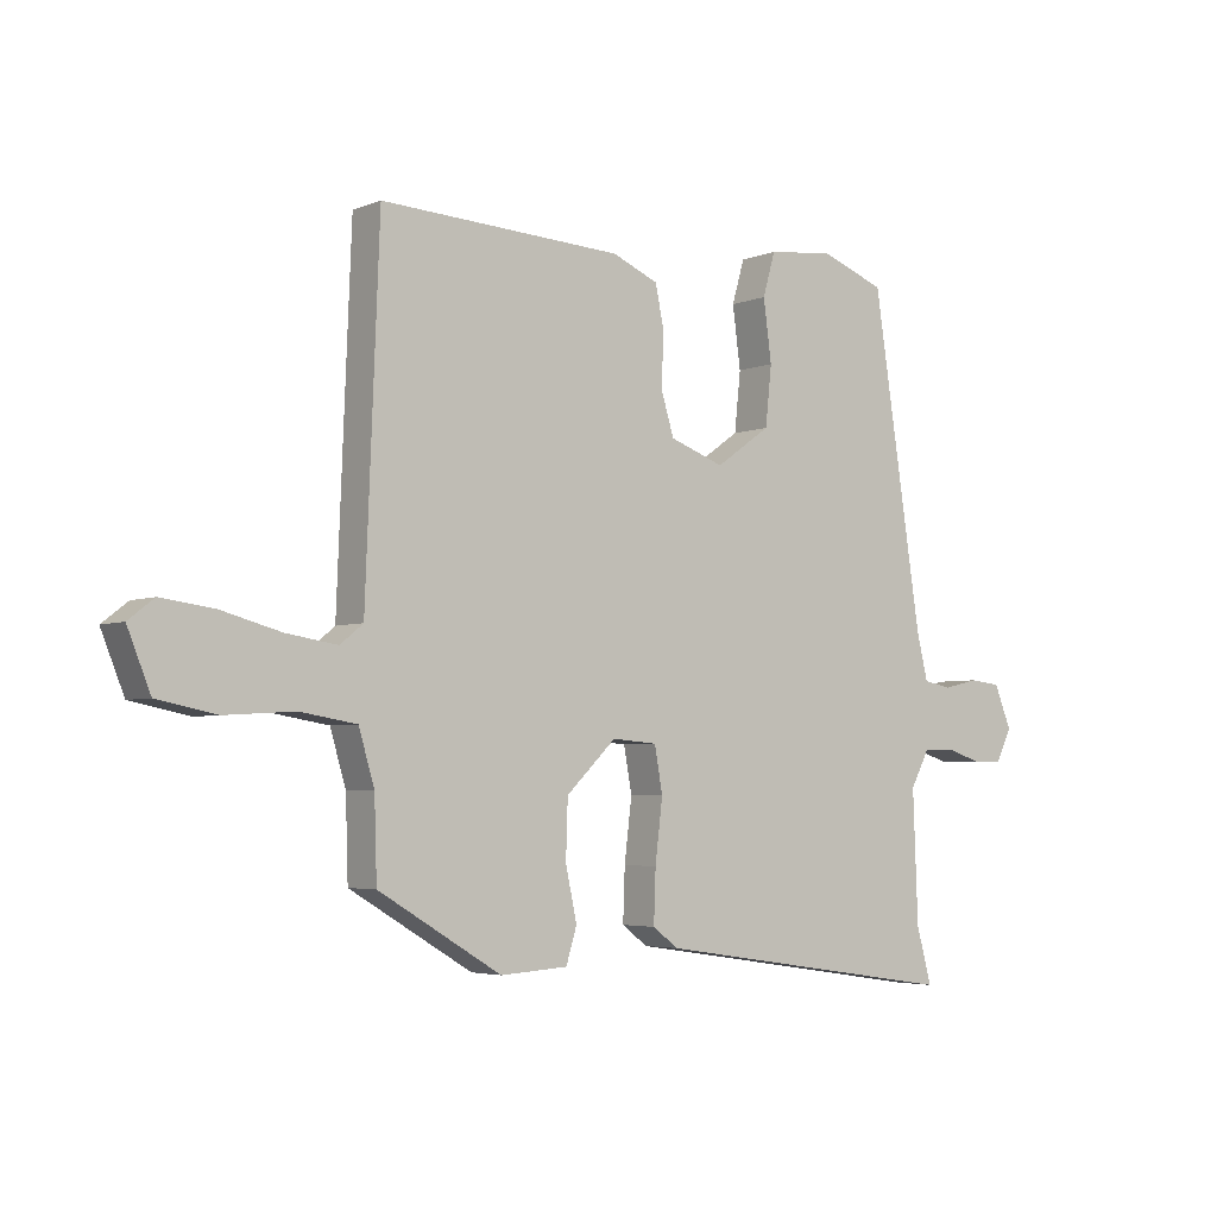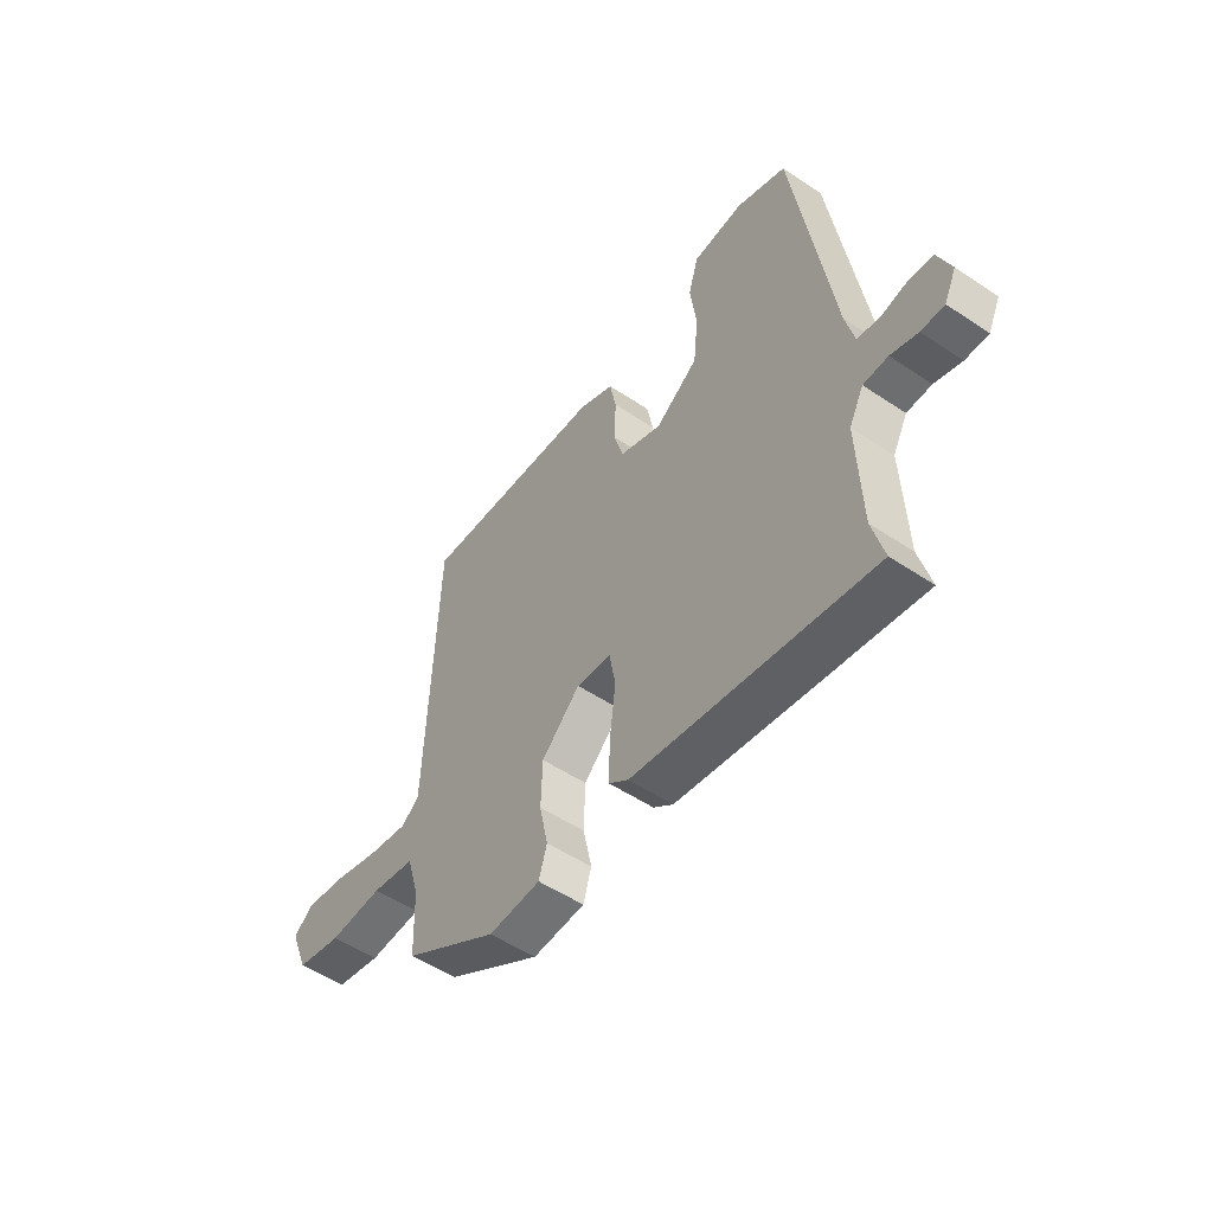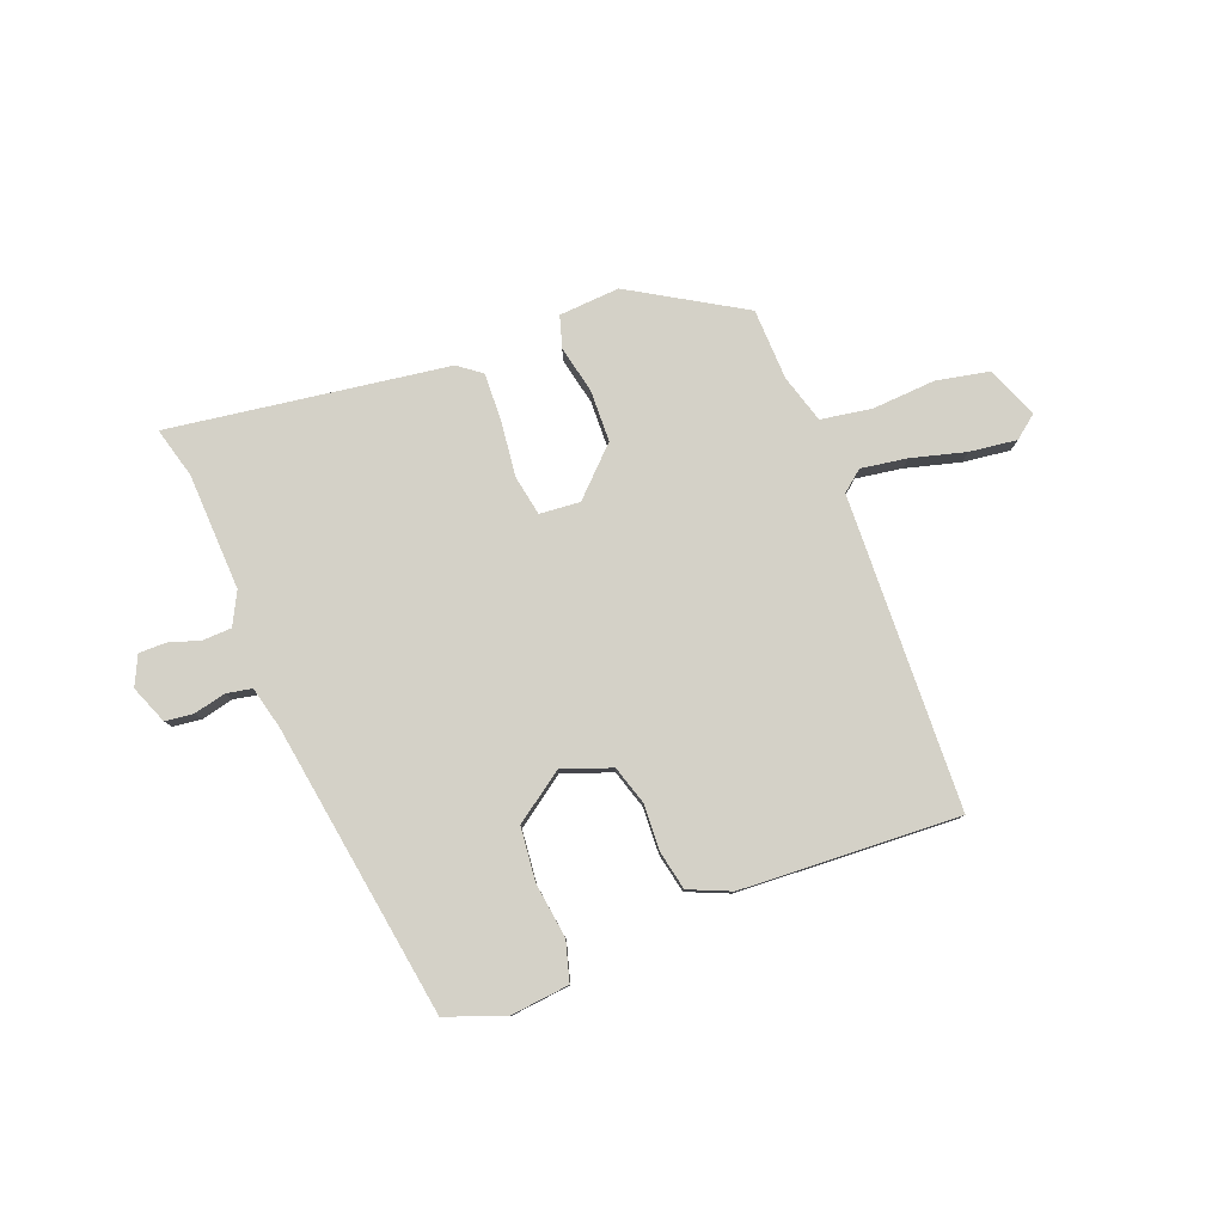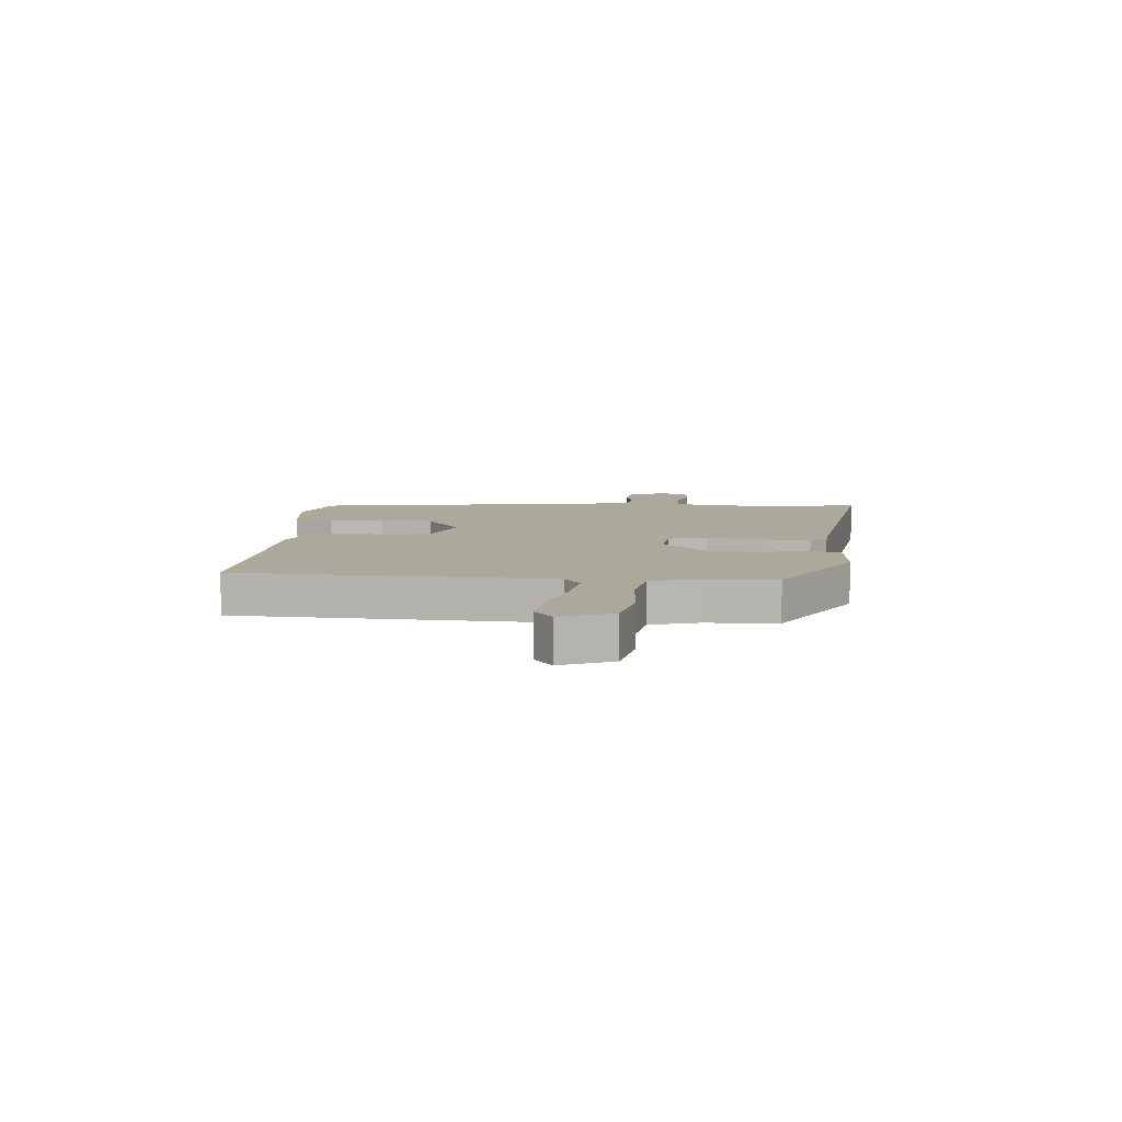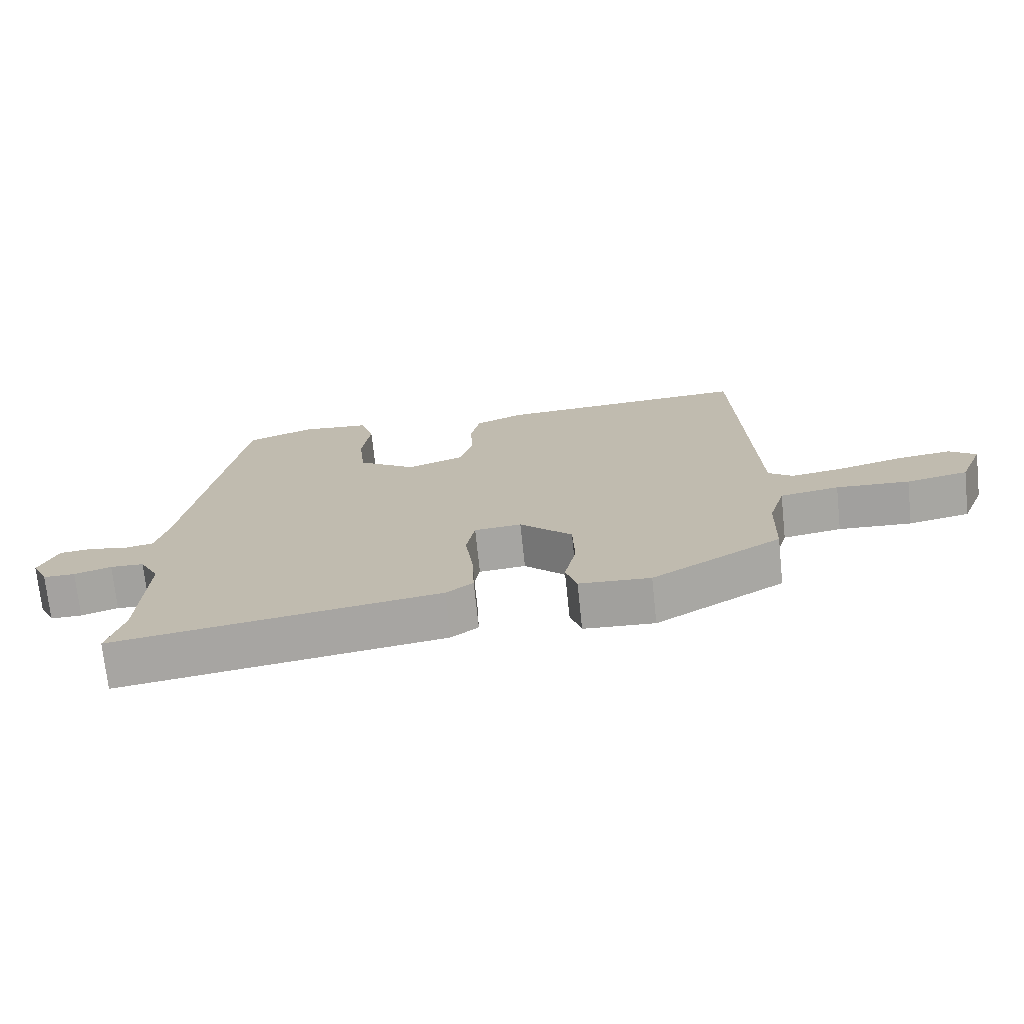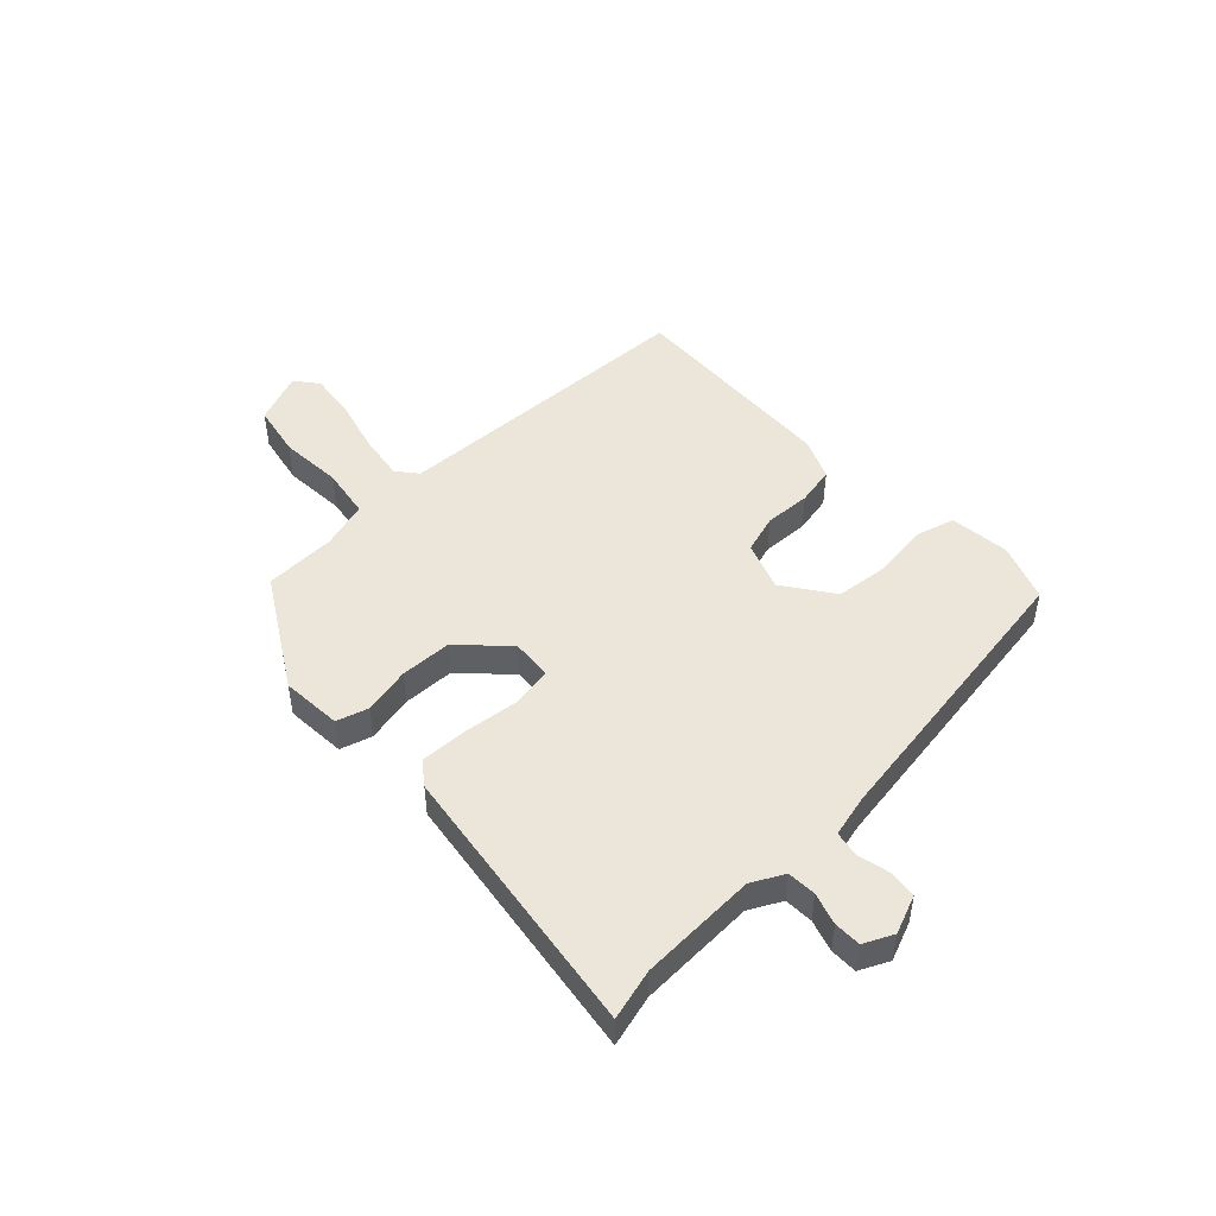
<metadata>
{"format":"obj","ext":"obj","renderer":"f3d","projection":"perspective","resolution":1024,"background":"white","views":[{"elev":-4.1,"azim":142.4,"up":"+Z"},{"elev":-52.2,"azim":-125.9,"up":"+Z"},{"elev":79.8,"azim":-21.3,"up":"+Y"},{"elev":8.5,"azim":94.7,"up":"+Y"},{"elev":-72.7,"azim":6.0,"up":"+Z"},{"elev":47.9,"azim":-133.7,"up":"+Y"}]}
</metadata>
<code>
v -0.52 0.07 -0.574
v -0.496 0.07 -0.484
v -0.488 0.07 -0.276
v -0.518 0.07 -0.219
v -0.569 0.07 -0.217
v -0.625 0.07 -0.235
v -0.673 0.07 -0.235
v -0.698 0.07 -0.183
v -0.671 0.07 -0.115
v -0.621 0.07 -0.109
v -0.564 0.07 -0.122
v -0.519 0.07 -0.113
v -0.501 0.07 -0.039
v -0.422 0.07 0.484
v -0.319 0.07 0.523
v -0.213 0.07 0.512
v -0.193 0.07 0.442
v -0.206 0.07 0.344
v -0.196 0.07 0.249
v -0.108 0.07 0.187
v -0.021 0.07 0.219
v 0 0.07 0.288
v -0.004 0.07 0.37
v 0.01 0.07 0.439
v 0.084 0.07 0.471
v 0.472 0.07 0.492
v 0.494 0.07 -0.065
v 0.531 0.07 -0.095
v 0.613 0.07 -0.082
v 0.709 0.07 -0.056
v 0.793 0.07 -0.045
v 0.834 0.07 -0.077
v 0.797 0.07 -0.169
v 0.703 0.07 -0.188
v 0.591 0.07 -0.181
v 0.501 0.07 -0.196
v 0.476 0.07 -0.281
v 0.472 0.07 -0.408
v 0.275 0.07 -0.526
v 0.167 0.07 -0.519
v 0.15 0.07 -0.463
v 0.168 0.07 -0.379
v 0.165 0.07 -0.287
v 0.085 0.07 -0.209
v 0.013 0.07 -0.215
v 0 0.07 -0.287
v 0.012 0.07 -0.386
v 0.015 0.07 -0.47
v -0.026 0.07 -0.501
v -0.52 0 -0.574
v -0.496 0 -0.484
v -0.488 0 -0.276
v -0.518 0 -0.219
v -0.569 0 -0.217
v -0.625 0 -0.235
v -0.673 0 -0.235
v -0.698 0 -0.183
v -0.671 0 -0.115
v -0.621 0 -0.109
v -0.564 0 -0.122
v -0.519 0 -0.113
v -0.501 0 -0.039
v -0.422 0 0.484
v -0.319 0 0.523
v -0.213 0 0.512
v -0.193 0 0.442
v -0.206 0 0.344
v -0.196 0 0.249
v -0.108 0 0.187
v -0.021 0 0.219
v 0 0 0.288
v -0.004 0 0.37
v 0.01 0 0.439
v 0.084 0 0.471
v 0.472 0 0.492
v 0.494 0 -0.065
v 0.531 0 -0.095
v 0.613 0 -0.082
v 0.709 0 -0.056
v 0.793 0 -0.045
v 0.834 0 -0.077
v 0.797 0 -0.169
v 0.703 0 -0.188
v 0.591 0 -0.181
v 0.501 0 -0.196
v 0.476 0 -0.281
v 0.472 0 -0.408
v 0.275 0 -0.526
v 0.167 0 -0.519
v 0.15 0 -0.463
v 0.168 0 -0.379
v 0.165 0 -0.287
v 0.085 0 -0.209
v 0.013 0 -0.215
v 0 0 -0.287
v 0.012 0 -0.386
v 0.015 0 -0.47
v -0.026 0 -0.501
f 46 47 48 49
f 46 49 1 2
f 45 46 2 3
f 39 40 41 42
f 37 38 39 42
f 36 37 42 43
f 32 33 34 35
f 32 35 36
f 29 30 31 32
f 28 29 32 36
f 27 28 36 43
f 22 23 24 25
f 21 22 25 26
f 15 16 17 18
f 13 14 15 18
f 12 13 18 19
f 8 9 10 11
f 8 11 12
f 5 6 7 8
f 4 5 8 12
f 45 3 4 12
f 44 45 12 19
f 43 44 19 20
f 21 26 27 43
f 20 21 43
f 98 97 96 95
f 51 50 98 95
f 52 51 95 94
f 91 90 89 88
f 91 88 87 86
f 92 91 86 85
f 84 83 82 81
f 85 84 81
f 81 80 79 78
f 85 81 78 77
f 92 85 77 76
f 74 73 72 71
f 75 74 71 70
f 67 66 65 64
f 67 64 63 62
f 68 67 62 61
f 60 59 58 57
f 61 60 57
f 57 56 55 54
f 61 57 54 53
f 61 53 52 94
f 68 61 94 93
f 69 68 93 92
f 92 76 75 70
f 92 70 69
f 1 50 51 2
f 2 51 52 3
f 3 52 53 4
f 4 53 54 5
f 5 54 55 6
f 6 55 56 7
f 7 56 57 8
f 8 57 58 9
f 9 58 59 10
f 10 59 60 11
f 11 60 61 12
f 12 61 62 13
f 13 62 63 14
f 14 63 64 15
f 15 64 65 16
f 16 65 66 17
f 17 66 67 18
f 18 67 68 19
f 19 68 69 20
f 20 69 70 21
f 21 70 71 22
f 22 71 72 23
f 23 72 73 24
f 24 73 74 25
f 25 74 75 26
f 26 75 76 27
f 27 76 77 28
f 28 77 78 29
f 29 78 79 30
f 30 79 80 31
f 31 80 81 32
f 32 81 82 33
f 33 82 83 34
f 34 83 84 35
f 35 84 85 36
f 36 85 86 37
f 37 86 87 38
f 38 87 88 39
f 39 88 89 40
f 40 89 90 41
f 41 90 91 42
f 42 91 92 43
f 43 92 93 44
f 44 93 94 45
f 45 94 95 46
f 46 95 96 47
f 47 96 97 48
f 48 97 98 49
f 49 98 50 1

</code>
